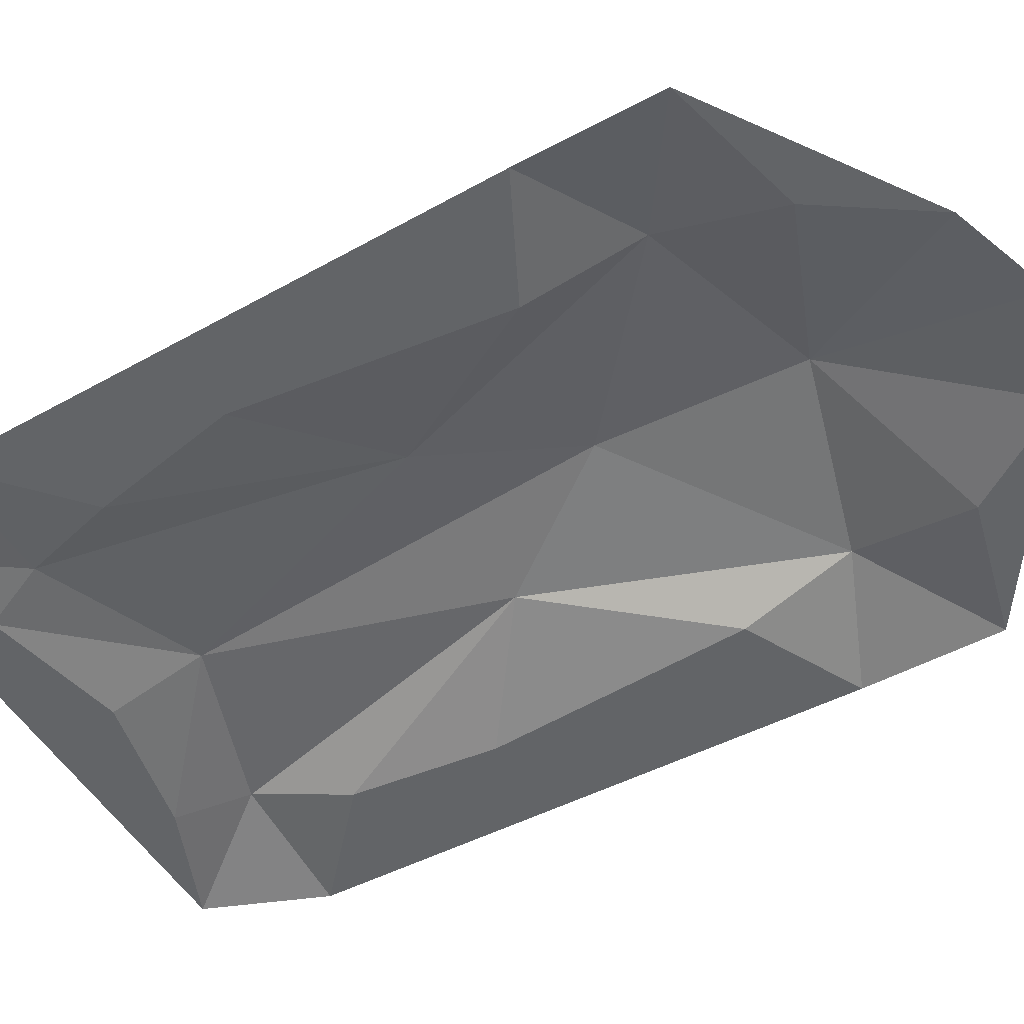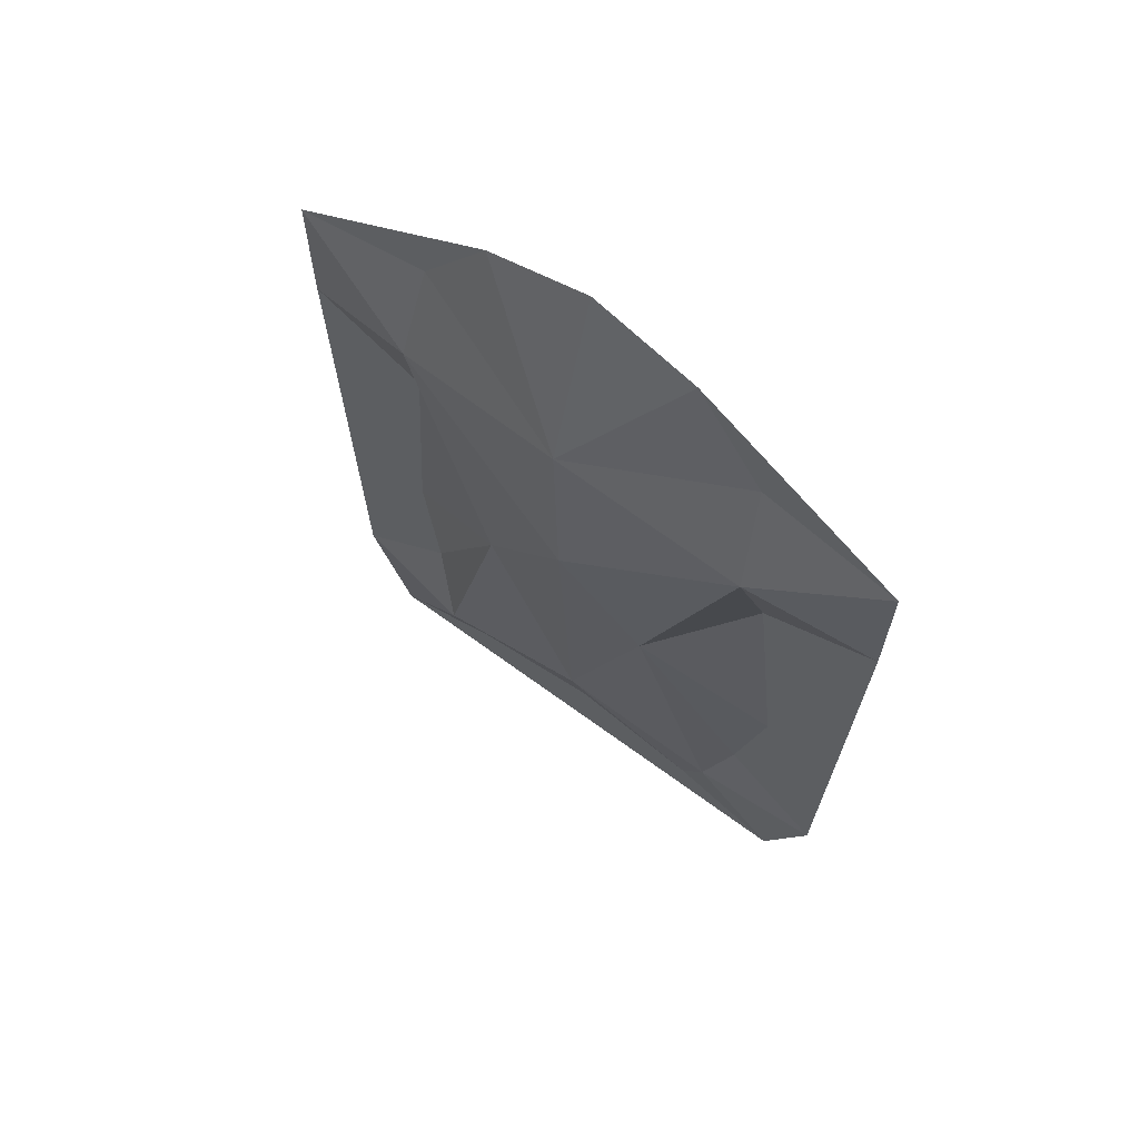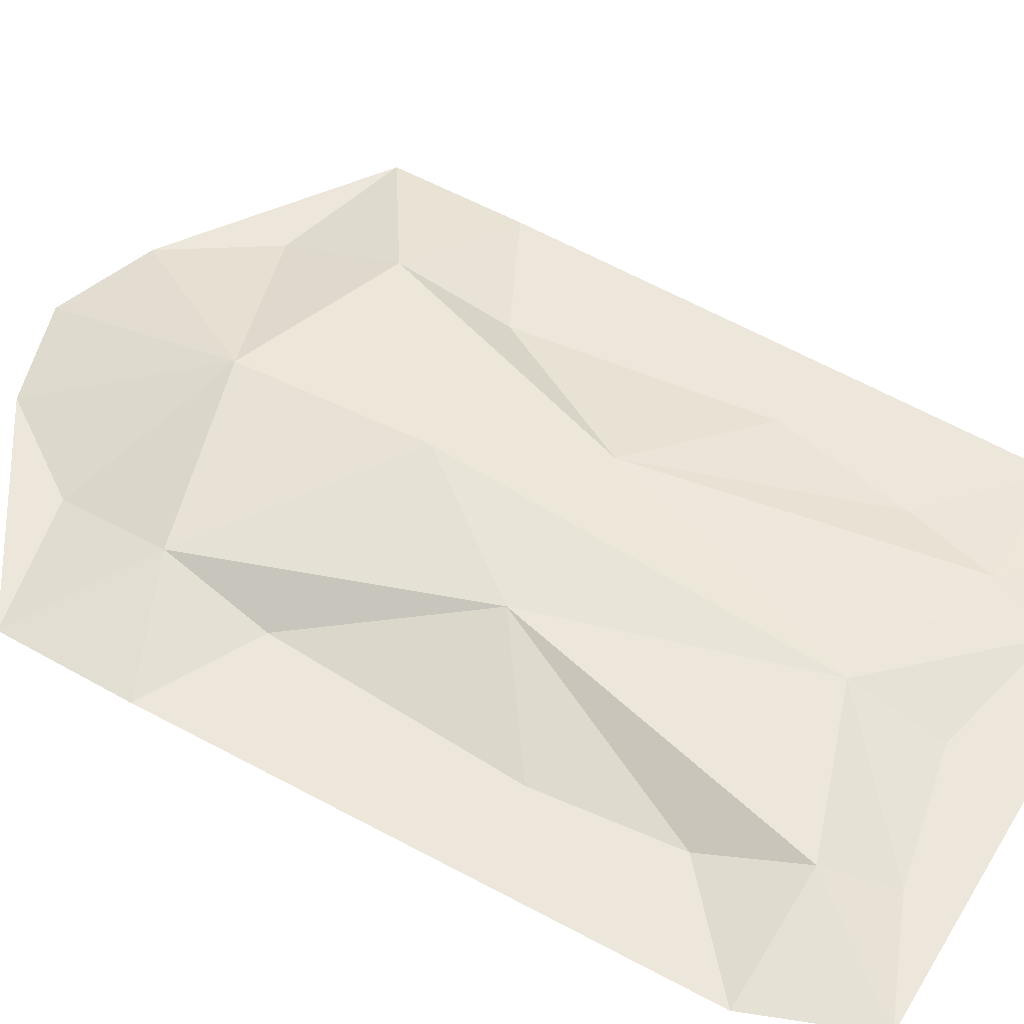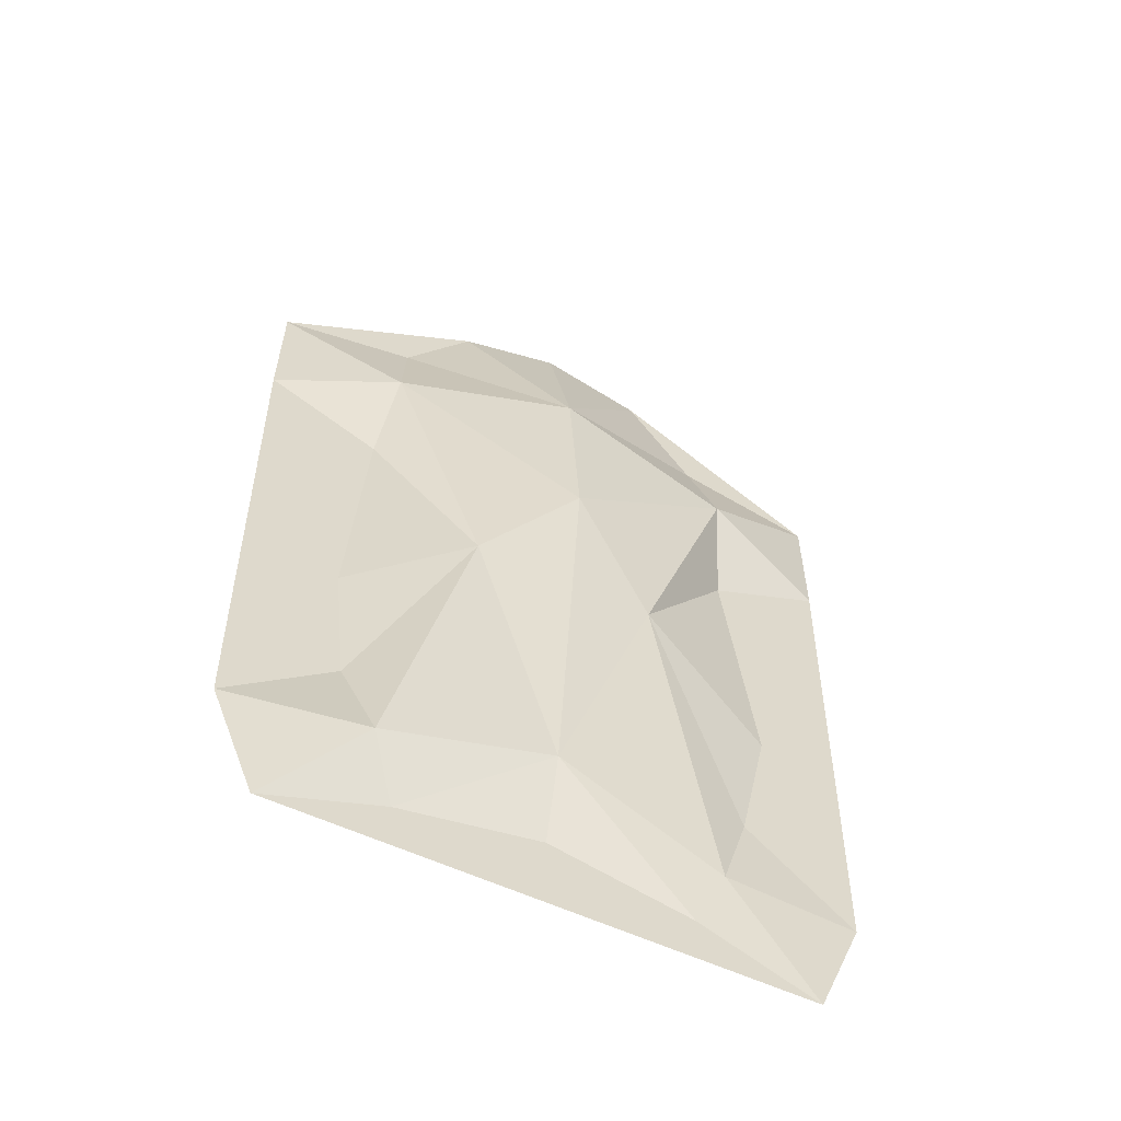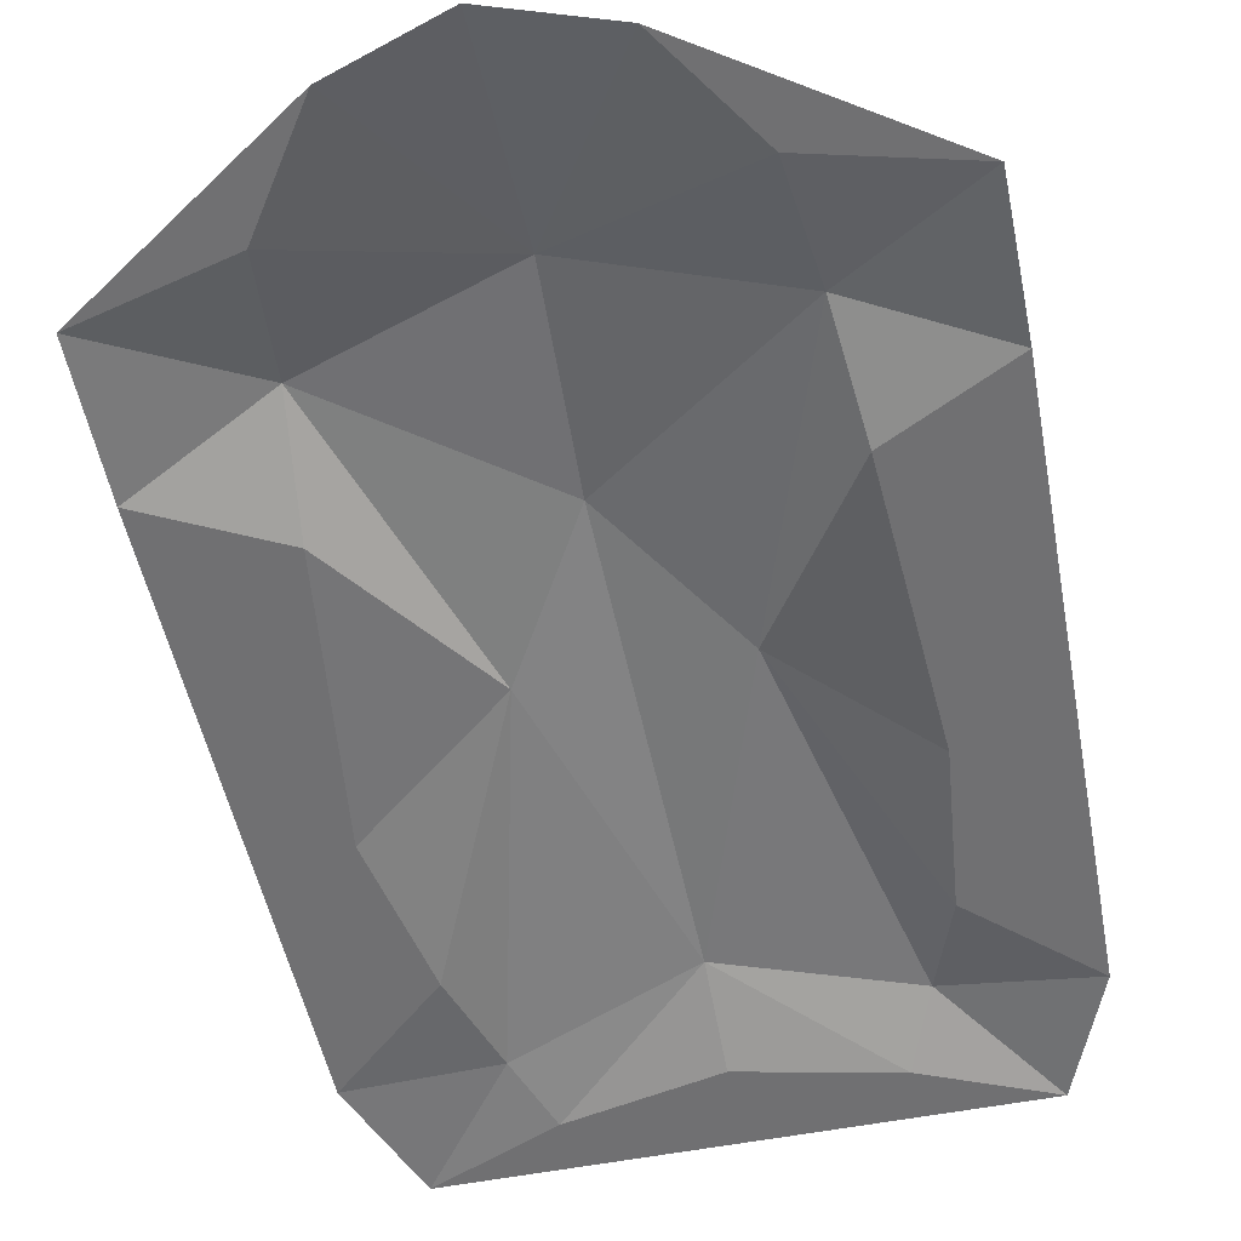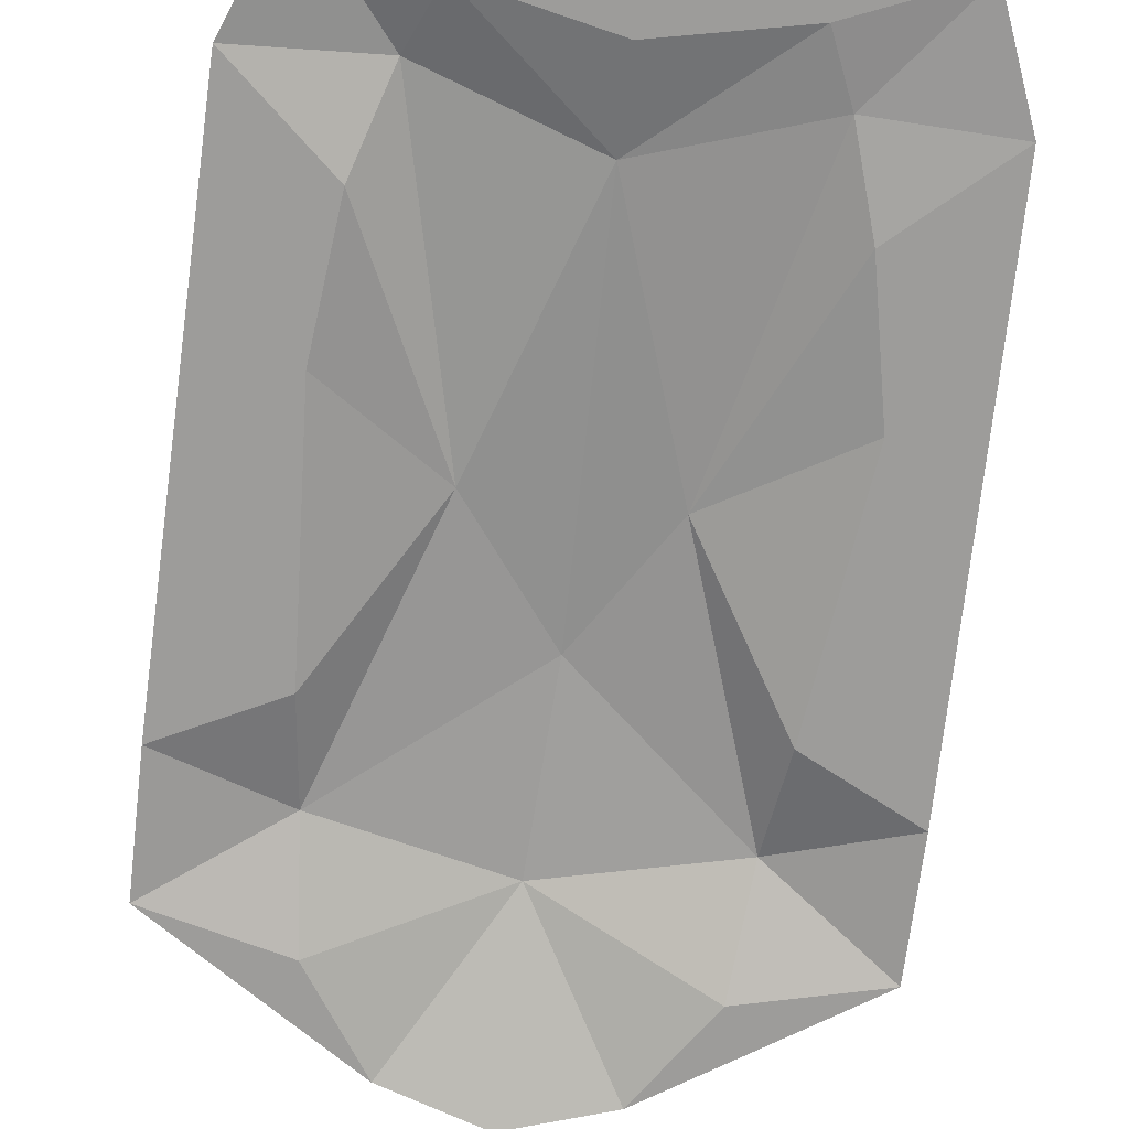
<metadata>
{"format":"obj","ext":"obj","renderer":"f3d","projection":"perspective","resolution":1024,"background":"white","views":[{"elev":-51.1,"azim":120.2,"up":"+Z"},{"elev":67.1,"azim":36.4,"up":"+Y"},{"elev":53.8,"azim":-58.9,"up":"+Z"},{"elev":-59.0,"azim":-25.4,"up":"+Y"},{"elev":-55.0,"azim":-168.5,"up":"+Z"},{"elev":-70.2,"azim":-6.9,"up":"+Z"}]}
</metadata>
<code>
o OC_DECORATE_V2
v 0.54 1.4 0.0075
v -0.18 1.64 0.0075
v -0.52 0.2 0.0075
v 0 1.344 0.09656
v 0.44 0 0.0075
v 0.3207 1.253 0.06571
v 0.34 1.06 0.0075
v 0.3916 0.6074 0.0075
v 0.54 1.16 0.0075
v -0.54 1.16 0.0075
v -0.34 1.06 0.0075
v 0.1567 0.7643 0.06993
v -0.2883 0.1946 0.04634
v -0.3207 1.253 0.05438
v -0.1567 0.7643 0.06993
v 0.18 1.64 0.0075
v -0.34 0.36 0.0075
v -0.44 0 0.0075
v 0.3 1.46 0.0075
v -0.54 1.4 0.0075
v -0.3 1.46 0.0075
v 0.2883 0.1946 0.02081
v 0.01397 0.9991 0.1045
v 0 1.7 0.0075
v 0 0.2945 0.0486
v 0 0.1334 0.0075
v 0.24 0.08276 0.0075
v 0.52 0.2 0.0075
v 0.34 0.36 0.0075
v -0.24 0.08276 0.0075
v -0.3665 0.6074 0.0075
f 9 7 28
f 10 3 11
f 1 19 6
f 25 22 12
f 4 6 19
f 12 23 25
f 9 6 7
f 12 29 8
f 12 8 7
f 8 28 7
f 1 6 9
f 4 21 14
f 15 23 14
f 15 25 23
f 6 23 12
f 12 7 6
f 25 30 26
f 11 3 31
f 20 14 21
f 10 11 14
f 15 11 31
f 11 15 14
f 16 24 4
f 13 15 17
f 3 13 17
f 18 13 3
f 4 19 16
f 16 19 1
f 20 10 14
f 4 2 21
f 21 2 20
f 29 28 8
f 30 5 26
f 4 14 23
f 4 23 6
f 2 4 24
f 25 13 30
f 13 25 15
f 25 26 27
f 26 5 27
f 25 27 22
f 22 27 5
f 5 28 22
f 28 29 22
f 22 29 12
f 13 18 30
f 18 5 30
f 17 15 31
f 17 31 3

</code>
